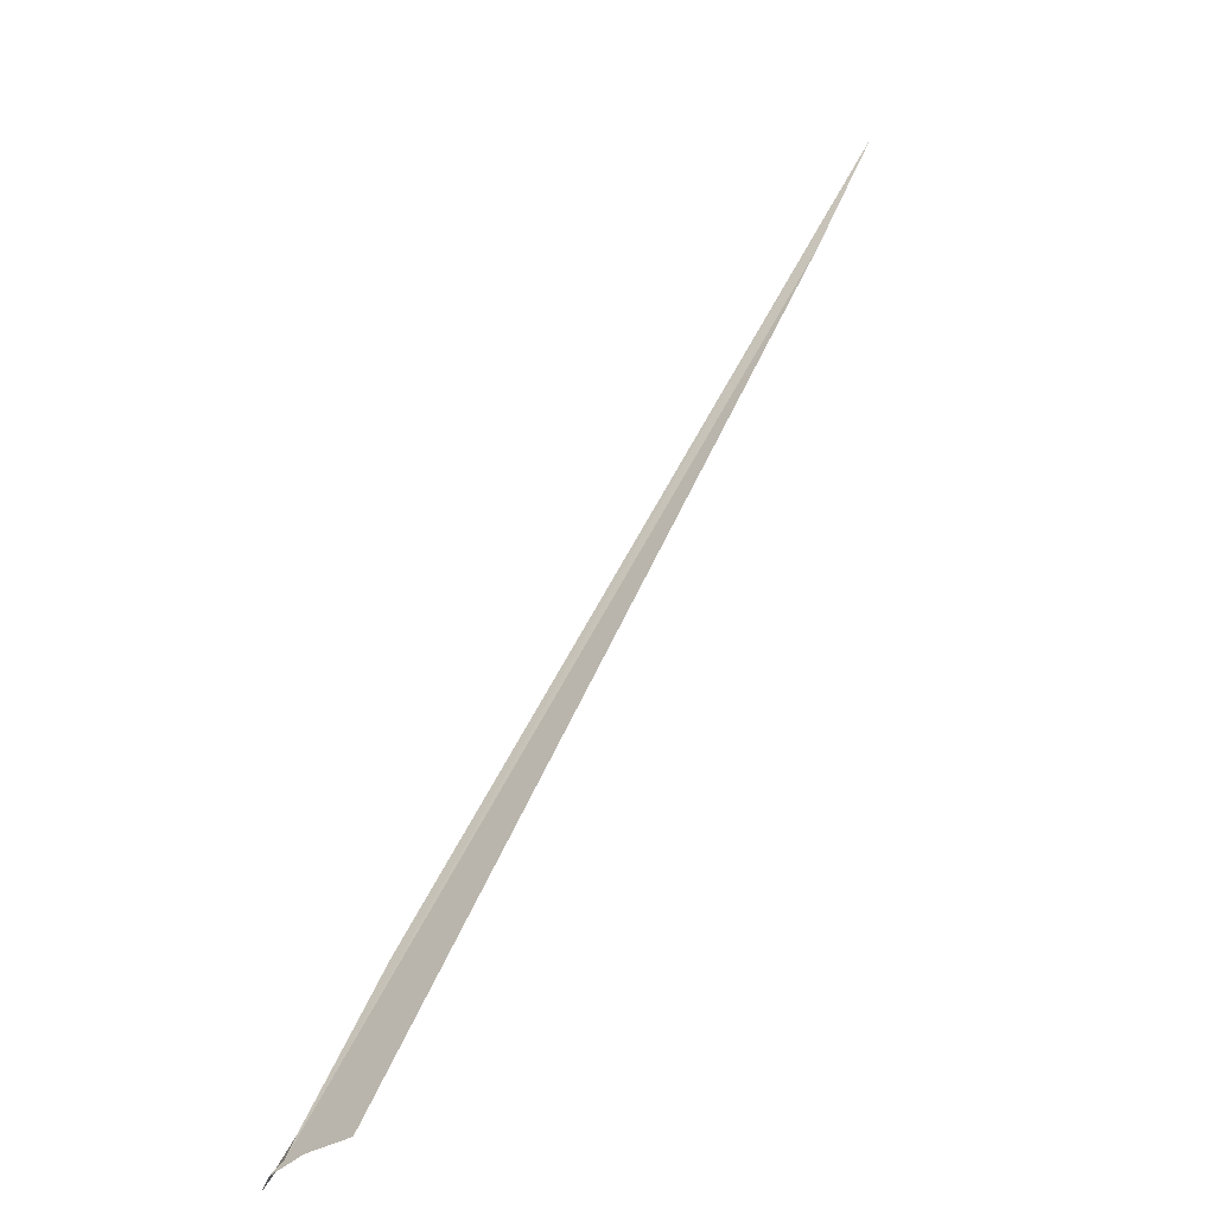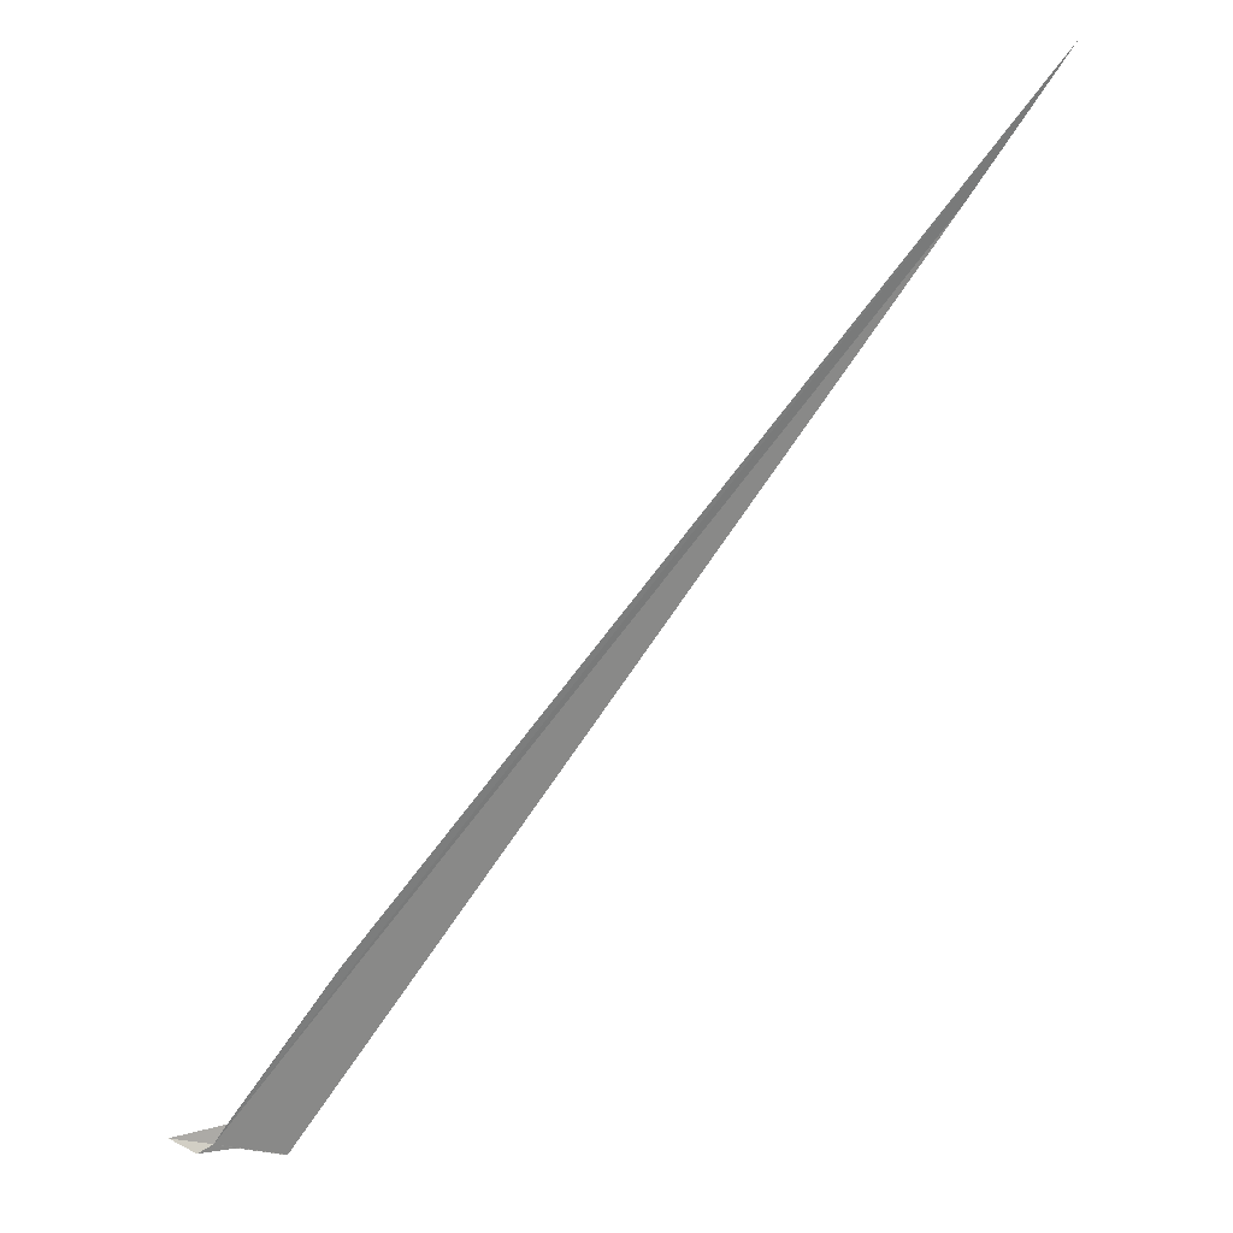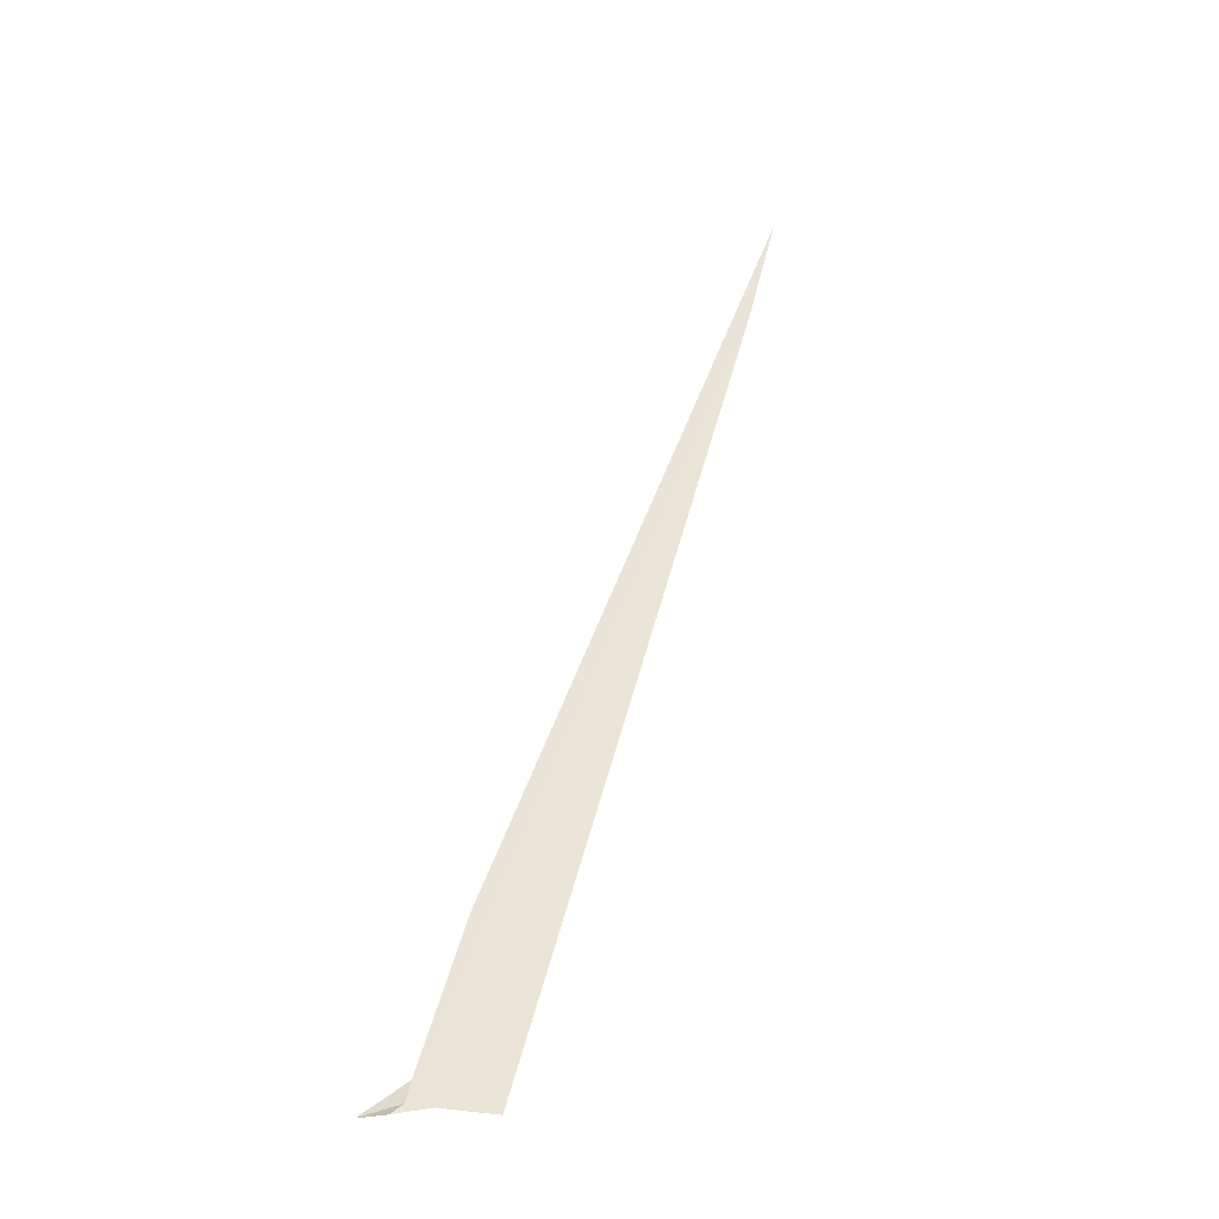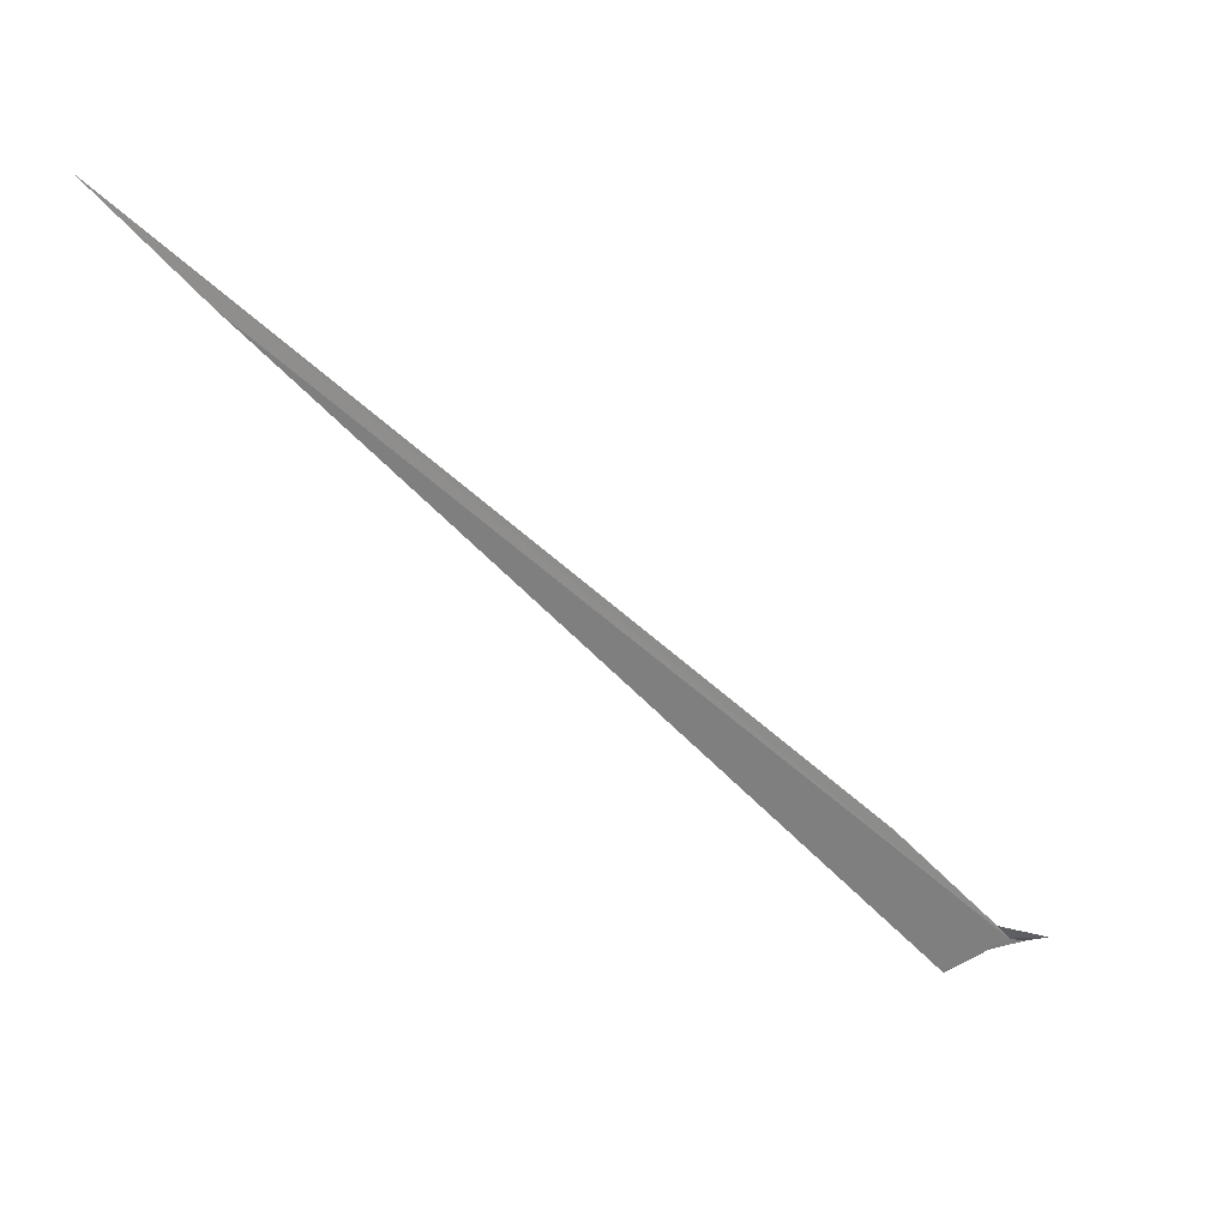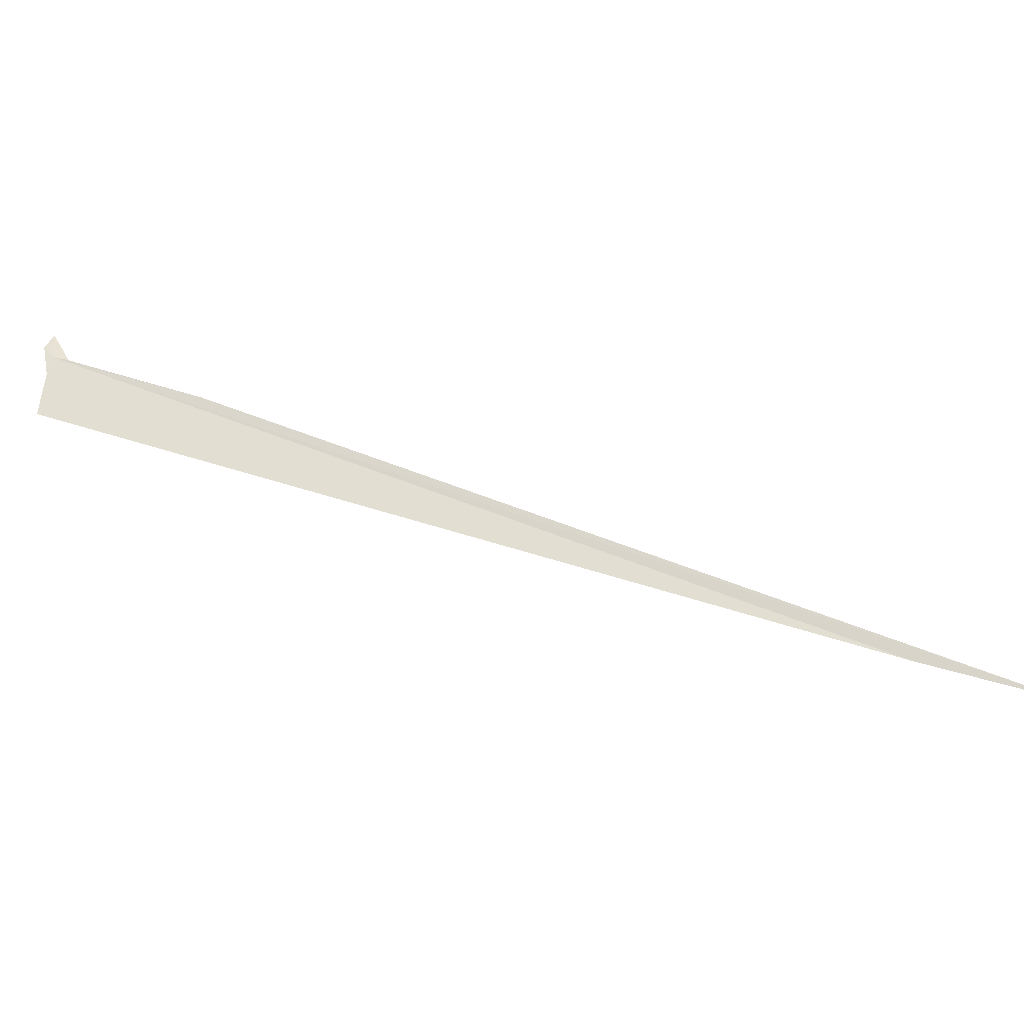
<metadata>
{"format":"obj","ext":"obj","renderer":"f3d","projection":"perspective","resolution":1024,"background":"white","views":[{"elev":-68.5,"azim":-132.9,"up":"+Z"},{"elev":18.4,"azim":160.5,"up":"+Z"},{"elev":41.7,"azim":156.0,"up":"+Y"},{"elev":-50.4,"azim":4.0,"up":"+Y"},{"elev":54.1,"azim":-106.5,"up":"+Y"}]}
</metadata>
<code>
v 81.18 55.09 50.02
v 81.55 55.01 50.1
v 81.07 55.1 50.19
v 81.33 55.1 49.97
v 80.99 55.05 49.93
v 80.58 55.13 50.83
v 80.09 55.16 51.47
v 73.83 55.37 58.76
v 74.75 55.29 57.48
v 80.54 54.95 49.73
v 80.54 54.95 49.74
f 1 4 2
f 1 3 6
f 1 7 8
f 1 8 9
f 1 10 5
f 1 11 10
f 1 6 7
f 1 2 3
f 1 5 4
f 1 9 11

</code>
